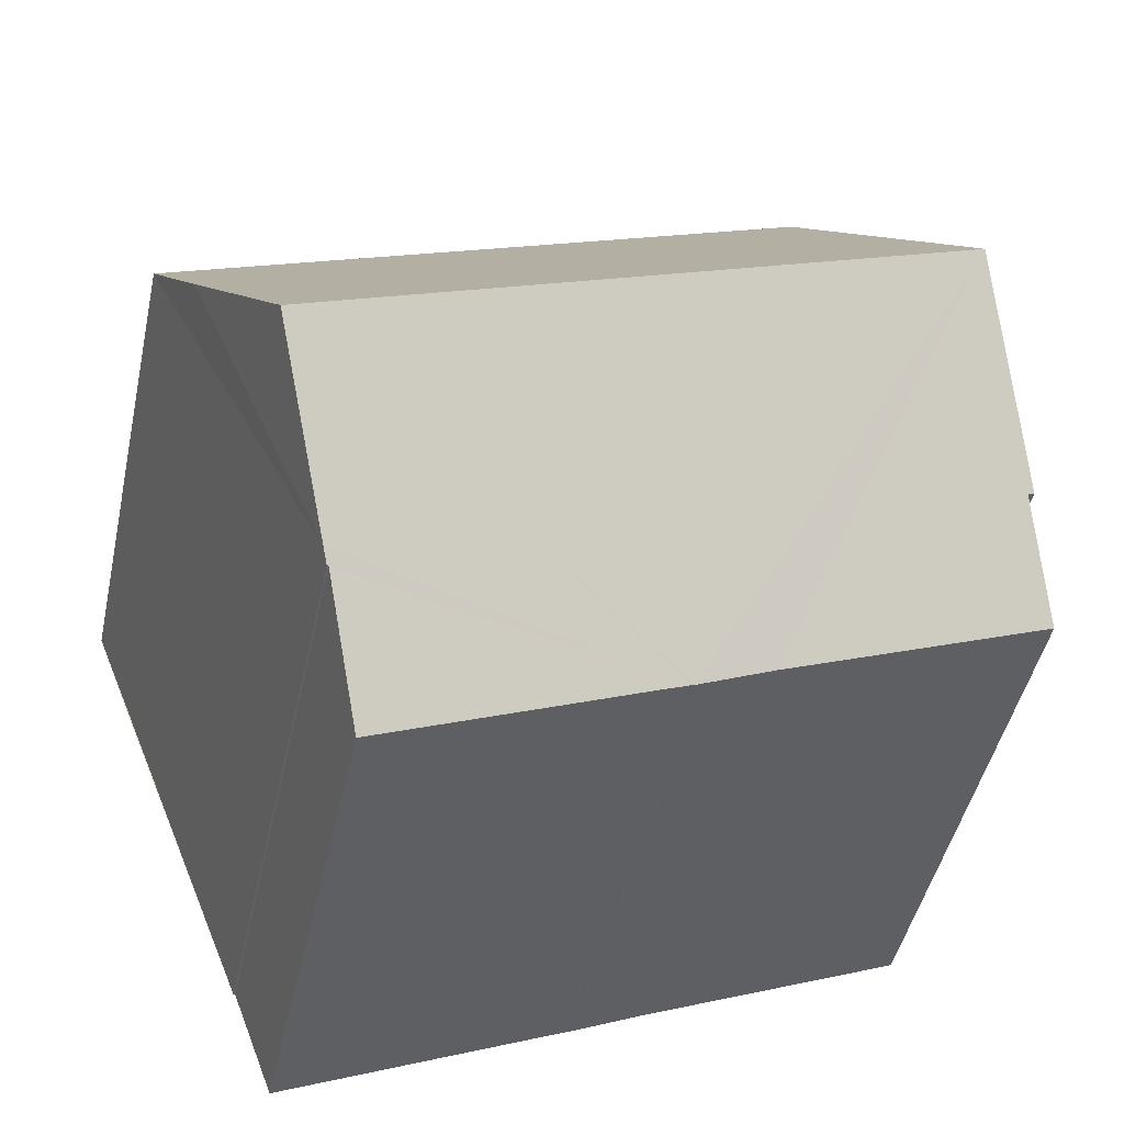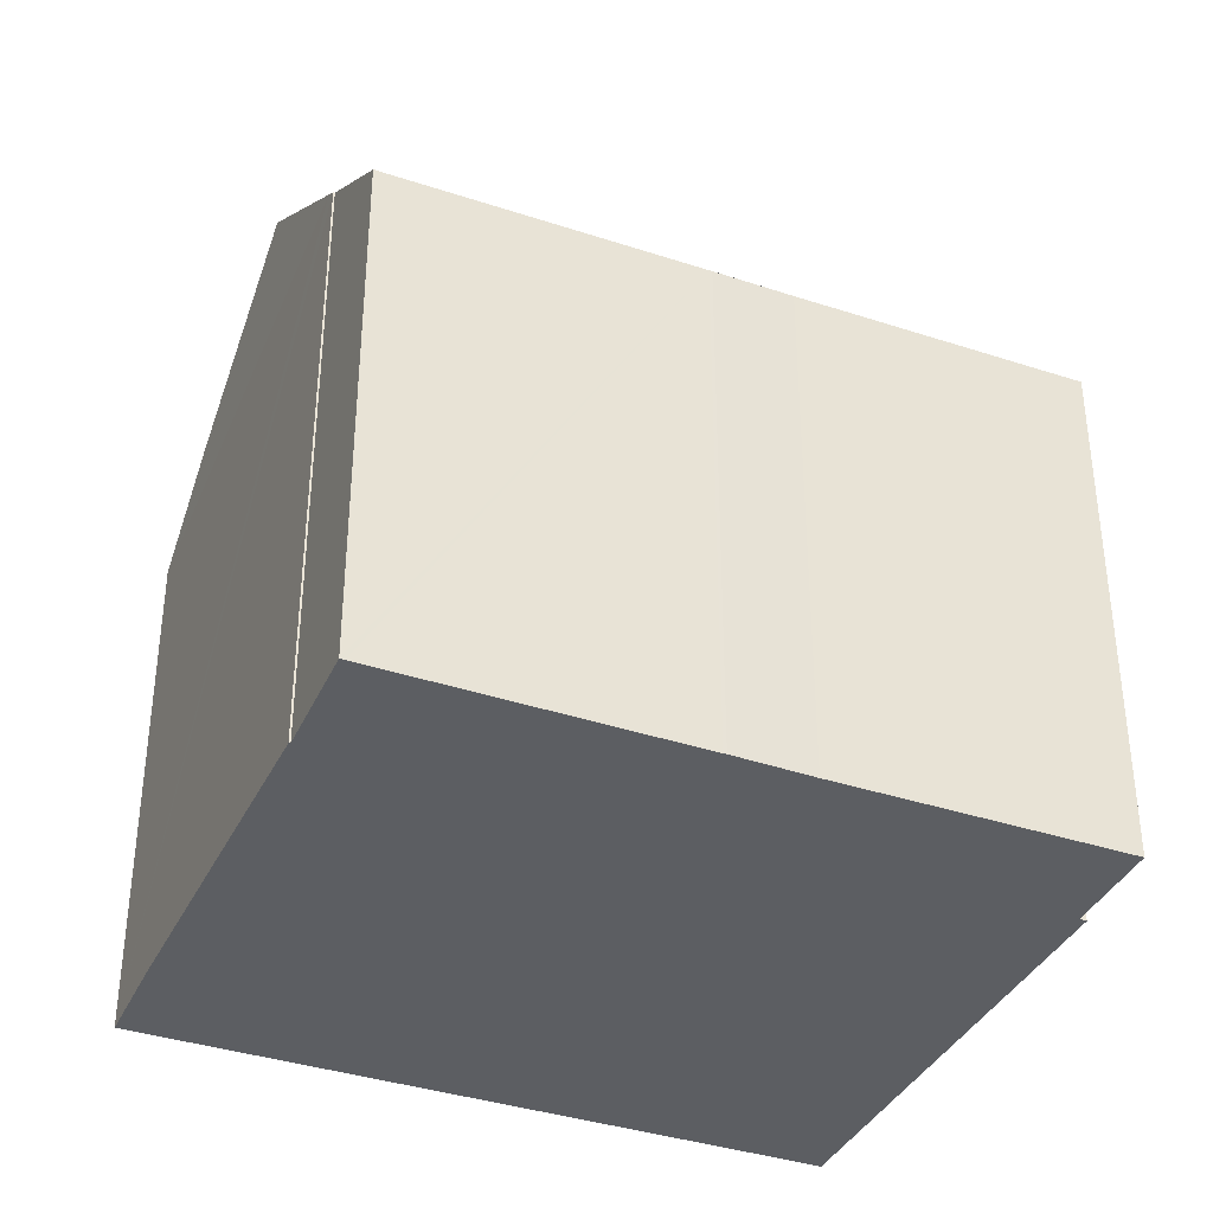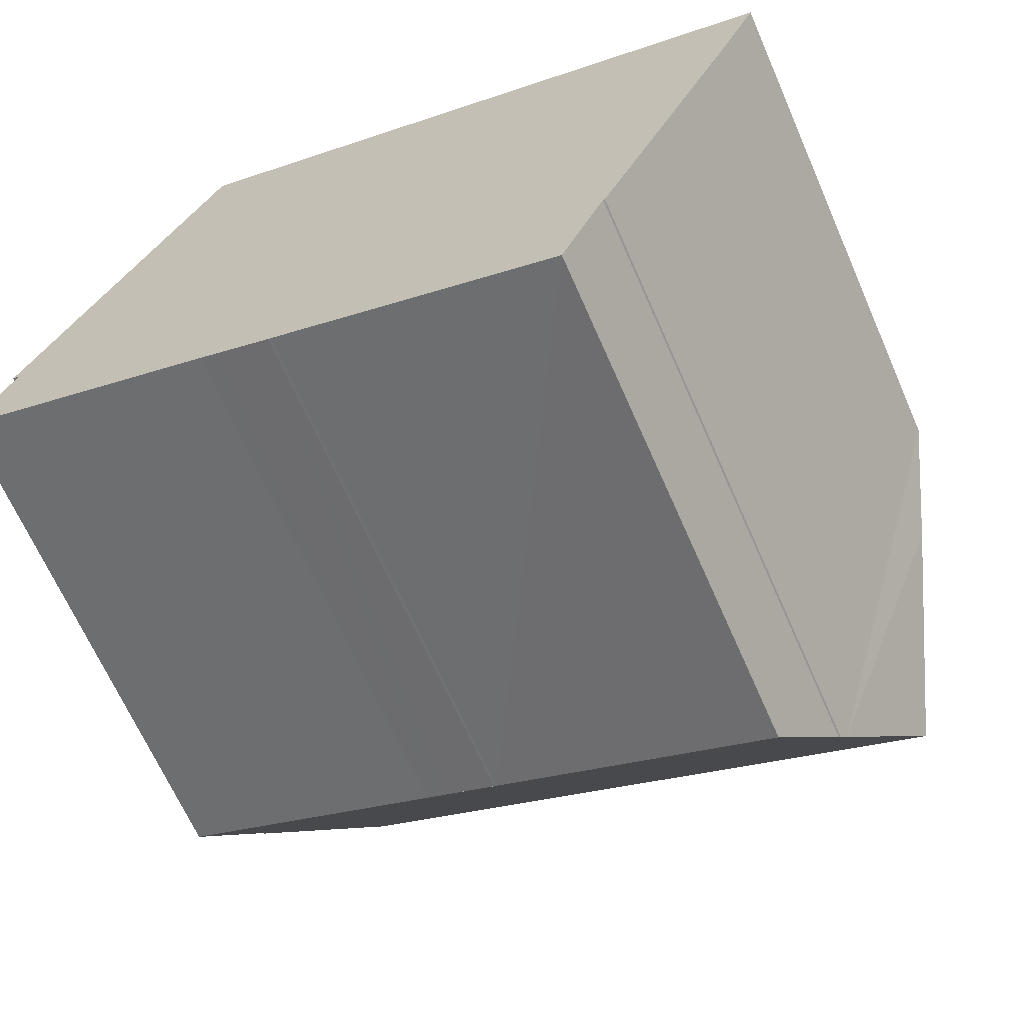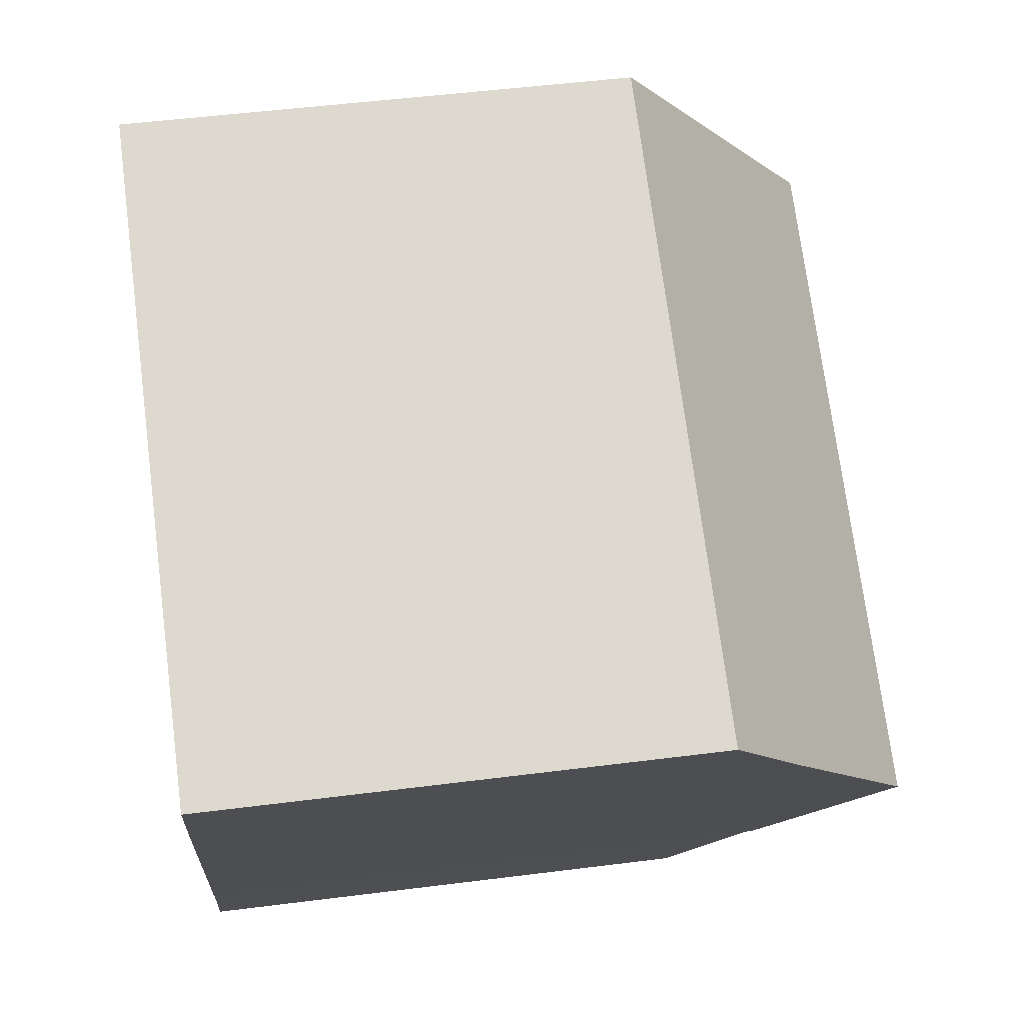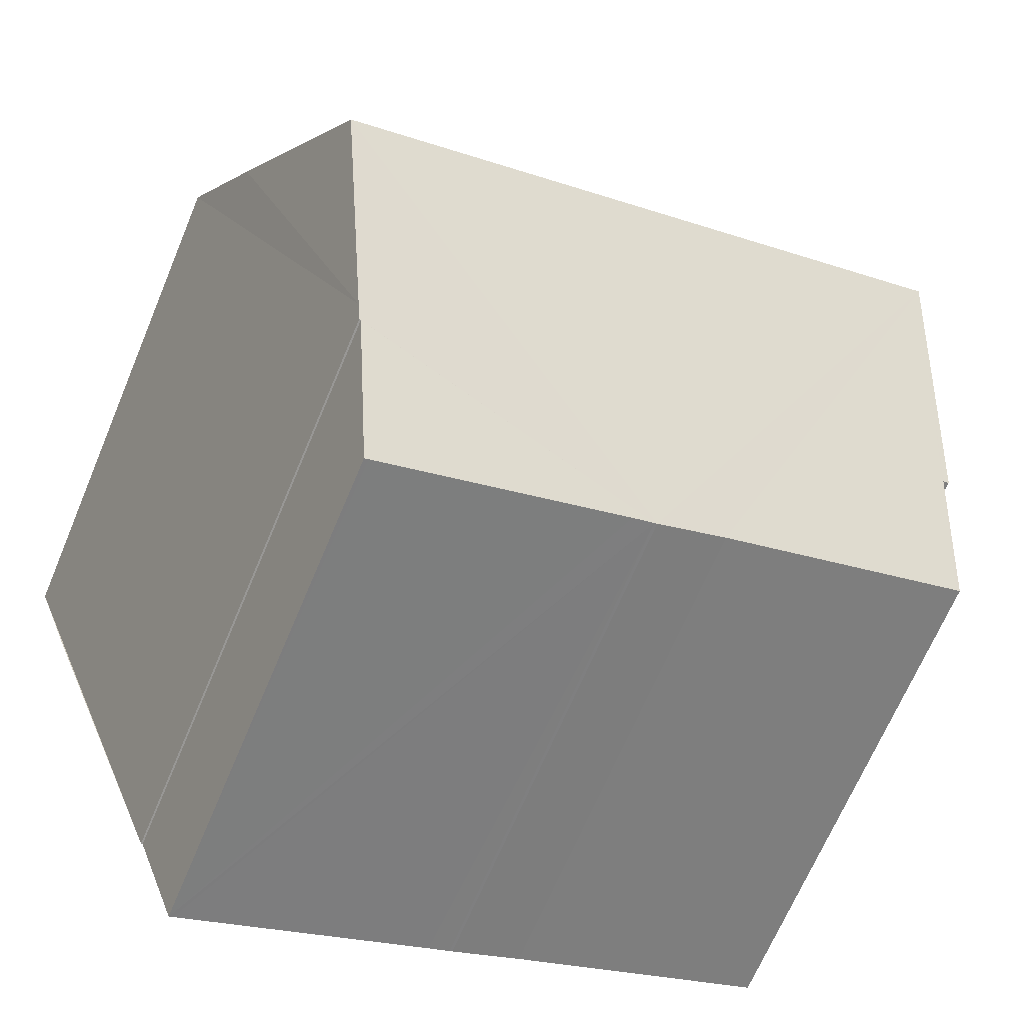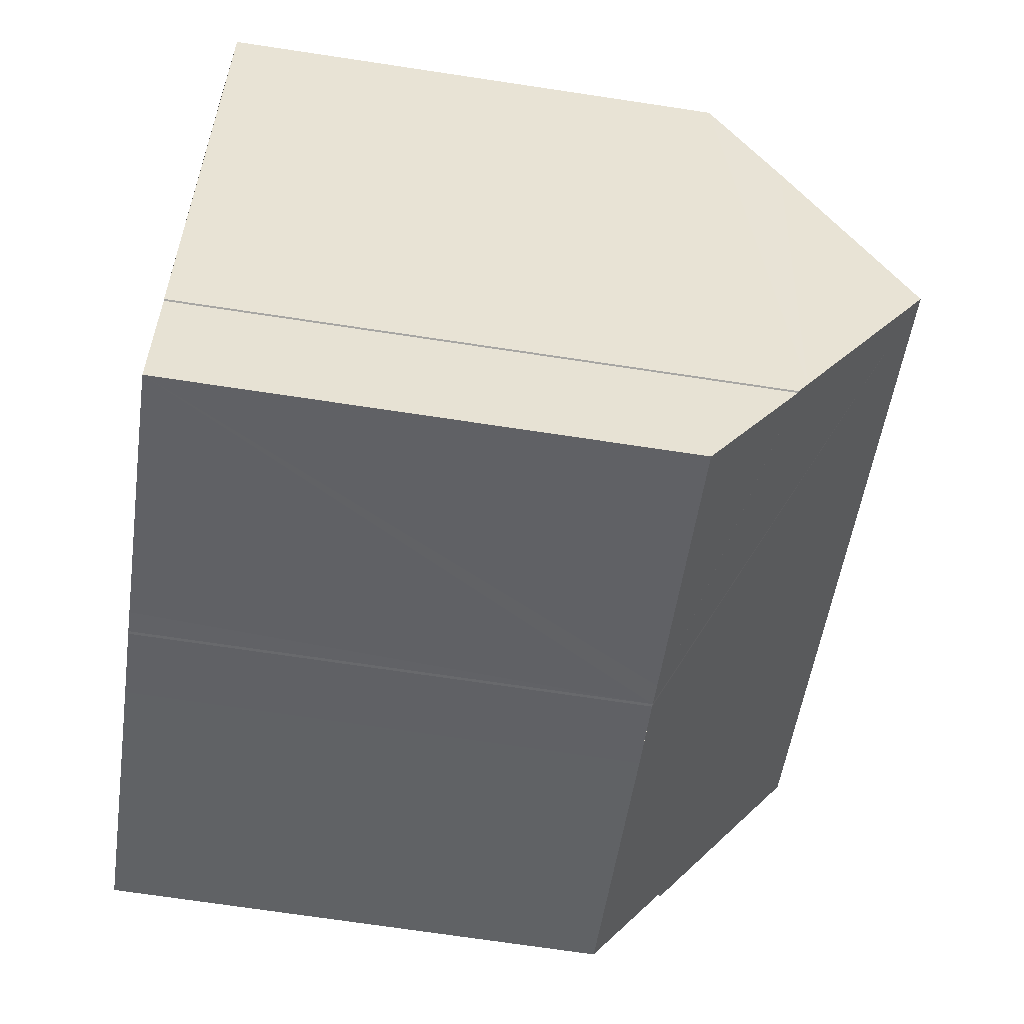
<metadata>
{"format":"obj","ext":"obj","renderer":"f3d","projection":"perspective","resolution":1024,"background":"white","views":[{"elev":-46.0,"azim":167.8,"up":"+Z"},{"elev":-37.5,"azim":178.7,"up":"+Y"},{"elev":-66.7,"azim":23.7,"up":"+Z"},{"elev":50.6,"azim":82.1,"up":"+Z"},{"elev":-67.7,"azim":157.2,"up":"+Z"},{"elev":-72.3,"azim":81.5,"up":"+Z"}]}
</metadata>
<code>
v  6.179 9.176 -2.486
v  1.859 12.95 4.945
v  13.43 12.95 0.384
v  5.193 9.192 -2.072
v  4.859 9.198 -1.931
v  0.073 9.208 -0.029
v  0.684 10.52 1.72
v  0 9.208 5.638e-16
v  0.562 10.52 1.765
v  6.233 9.175 -2.505
v  15.44 9.167 5.332
v  2.482 11.78 6.472
v  3.876 9.167 9.89
v  14.74 10.51 3.568
v  11.32 9.151 -4.55
v  12.15 10.64 -2.62
v  11.4 9.15 -4.581
v  12.27 10.81 -2.404
v  12.19 10.65 -2.619
v  6.646 9.177 -2.668
v  11.4 2.805e-16 -4.581
v  6.233 9.176 -2.505
v  11.32 2.786e-16 -4.55
v  6.646 1.634e-16 -2.668
v  6.233 1.534e-16 -2.505
v  6.179 9.175 -2.486
v  6.179 1.522e-16 -2.486
v  5.245 9.19 -2.094
v  5.193 1.269e-16 -2.072
v  4.859 1.182e-16 -1.931
v  5.245 1.282e-16 -2.094
v  0 0 0
v  0.073 1.776e-18 -0.029
v  0.684 -1.053e-16 1.72
v  0.562 -1.081e-16 1.765
v  12.19 1.604e-16 -2.619
v  12.15 1.604e-16 -2.62
v  2.482 -3.963e-16 6.472
v  3.876 -6.056e-16 9.89
v  1.859 -3.028e-16 4.945
v  15.44 -3.265e-16 5.332
v  14.74 -2.185e-16 3.568
v  13.43 -2.351e-17 0.384
v  12.27 1.472e-16 -2.404
g defaultobject
f 1 2 3
f 2 1 4
f 2 4 5
f 2 5 6
f 2 6 7
f 7 6 8
f 2 7 9
f 1 3 10
f 11 12 13
f 12 11 2
f 2 11 3
f 3 11 14
f 15 16 17
f 18 10 3
f 10 18 19
f 10 19 16
f 10 16 20
f 20 16 15
f 21 15 17
f 15 21 20
f 20 21 22
f 22 21 23
f 22 23 24
f 22 24 25
f 25 26 22
f 26 25 27
f 27 28 26
f 28 27 4
f 4 27 5
f 5 27 29
f 5 29 30
f 29 27 31
f 30 6 5
f 6 30 8
f 8 30 32
f 32 30 33
f 34 9 7
f 9 34 35
f 36 16 19
f 16 36 37
f 8 34 7
f 34 8 32
f 9 12 2
f 12 9 35
f 12 35 13
f 13 35 38
f 13 38 39
f 38 35 40
f 39 11 13
f 11 39 41
f 14 18 3
f 18 14 11
f 18 11 41
f 18 41 19
f 19 41 36
f 36 41 42
f 36 42 43
f 36 43 44
f 37 17 16
f 17 37 21
f 33 34 32
f 34 33 30
f 34 30 40
f 40 30 38
f 38 30 39
f 39 30 41
f 41 30 29
f 41 29 27
f 41 27 25
f 41 25 24
f 41 24 23
f 41 23 37
f 37 23 21
f 41 37 36
f 41 36 44
f 41 44 43
f 41 43 42
f 40 35 34

</code>
